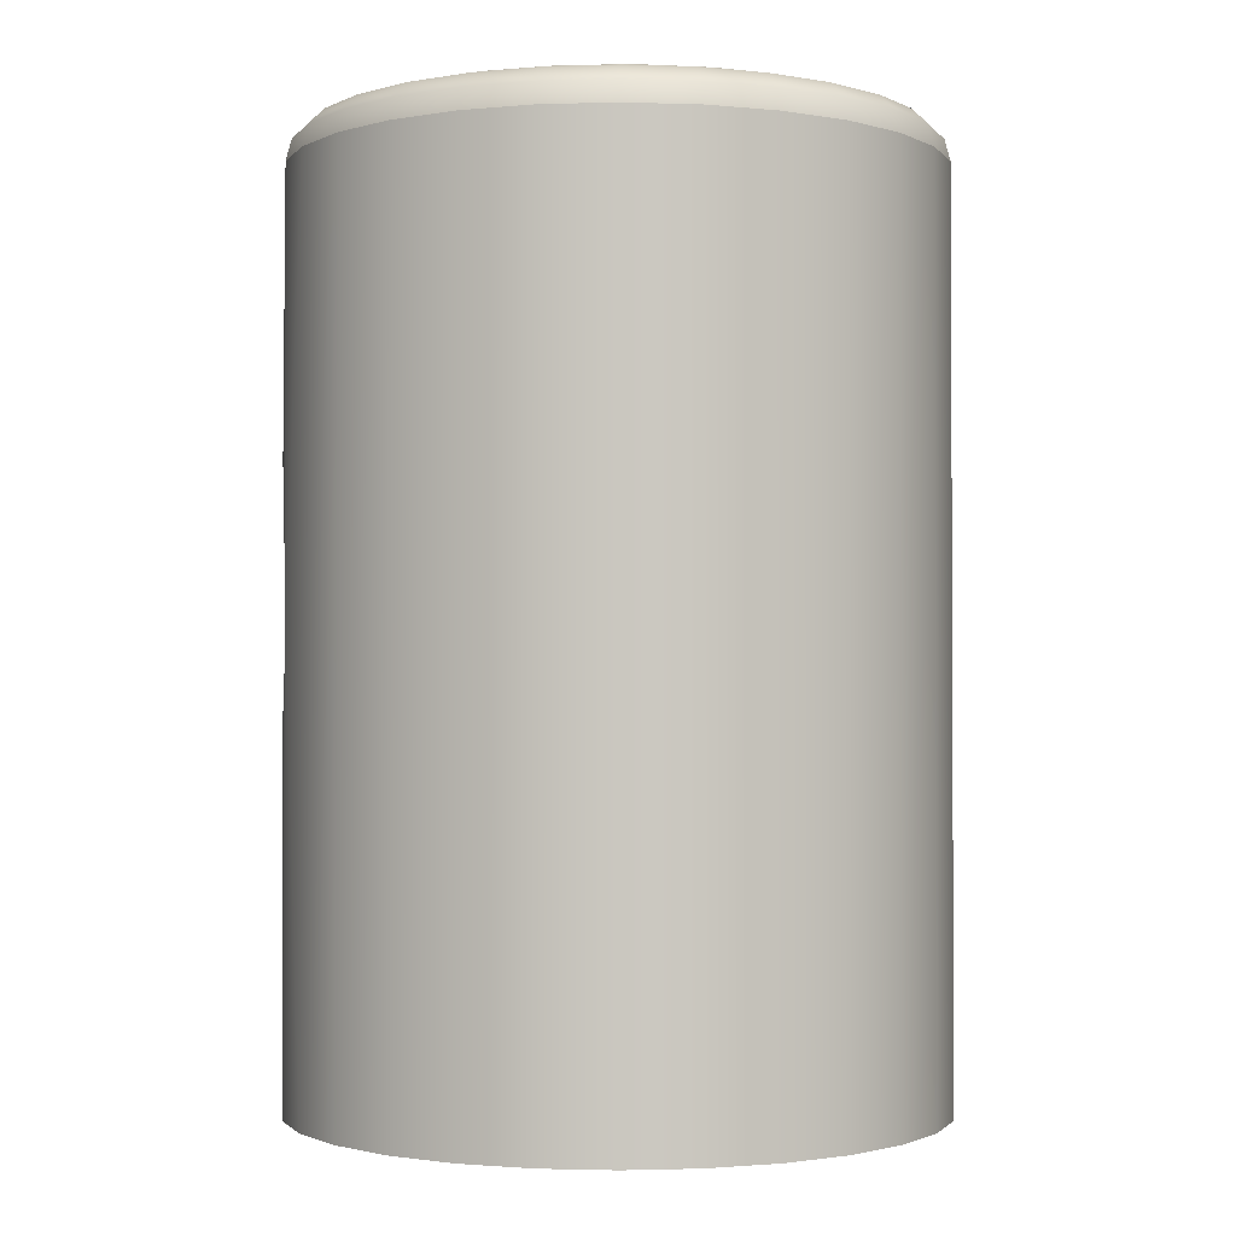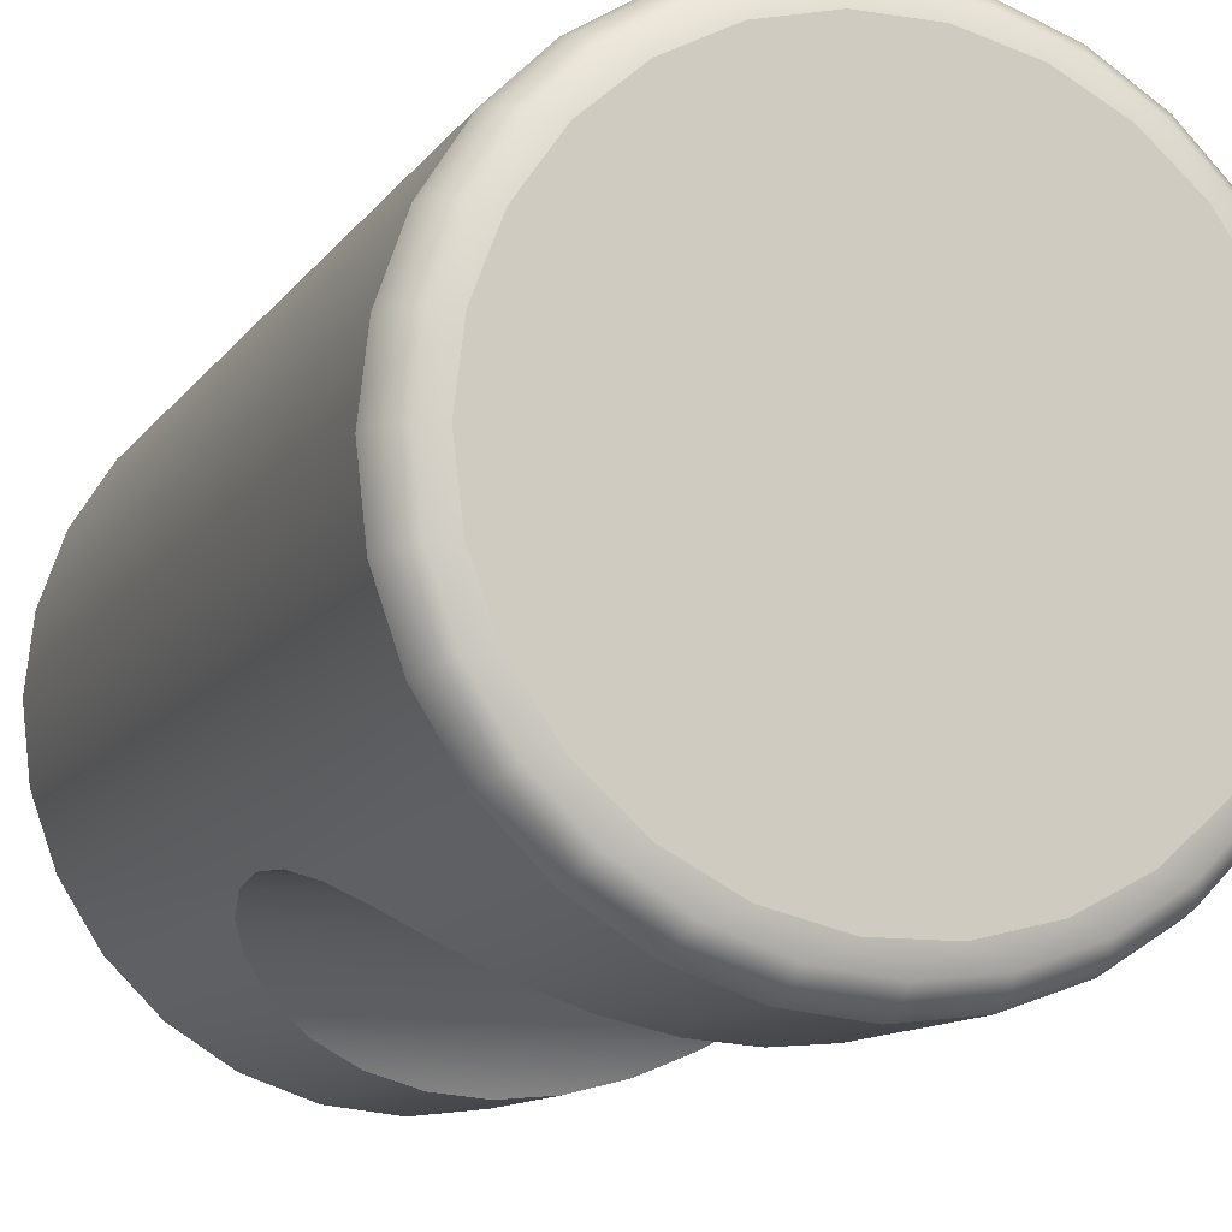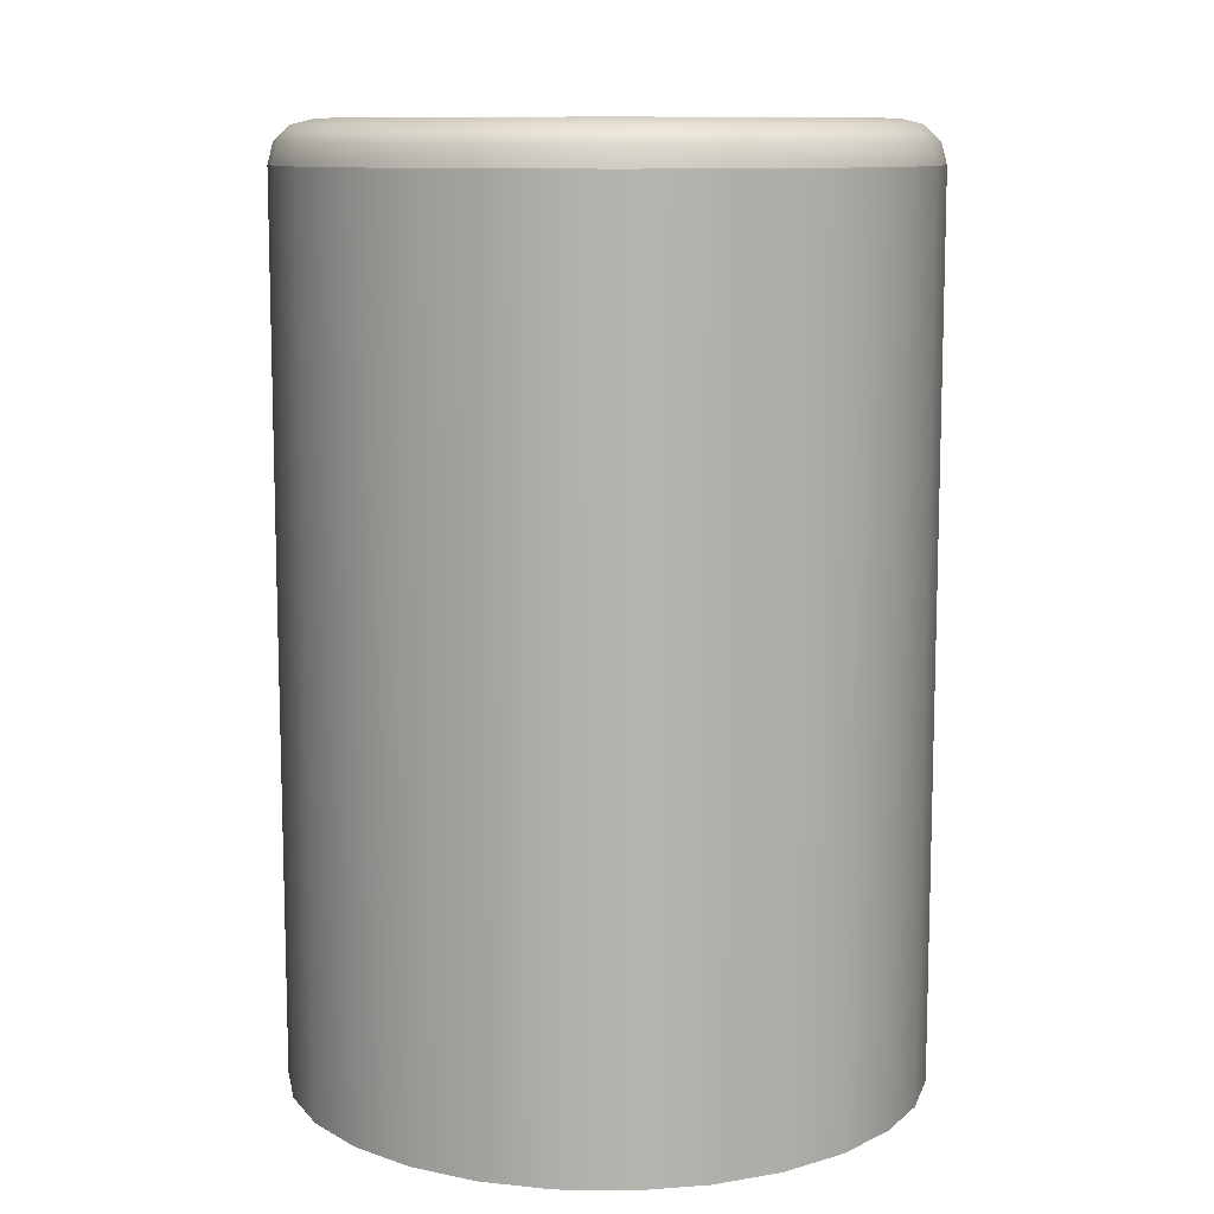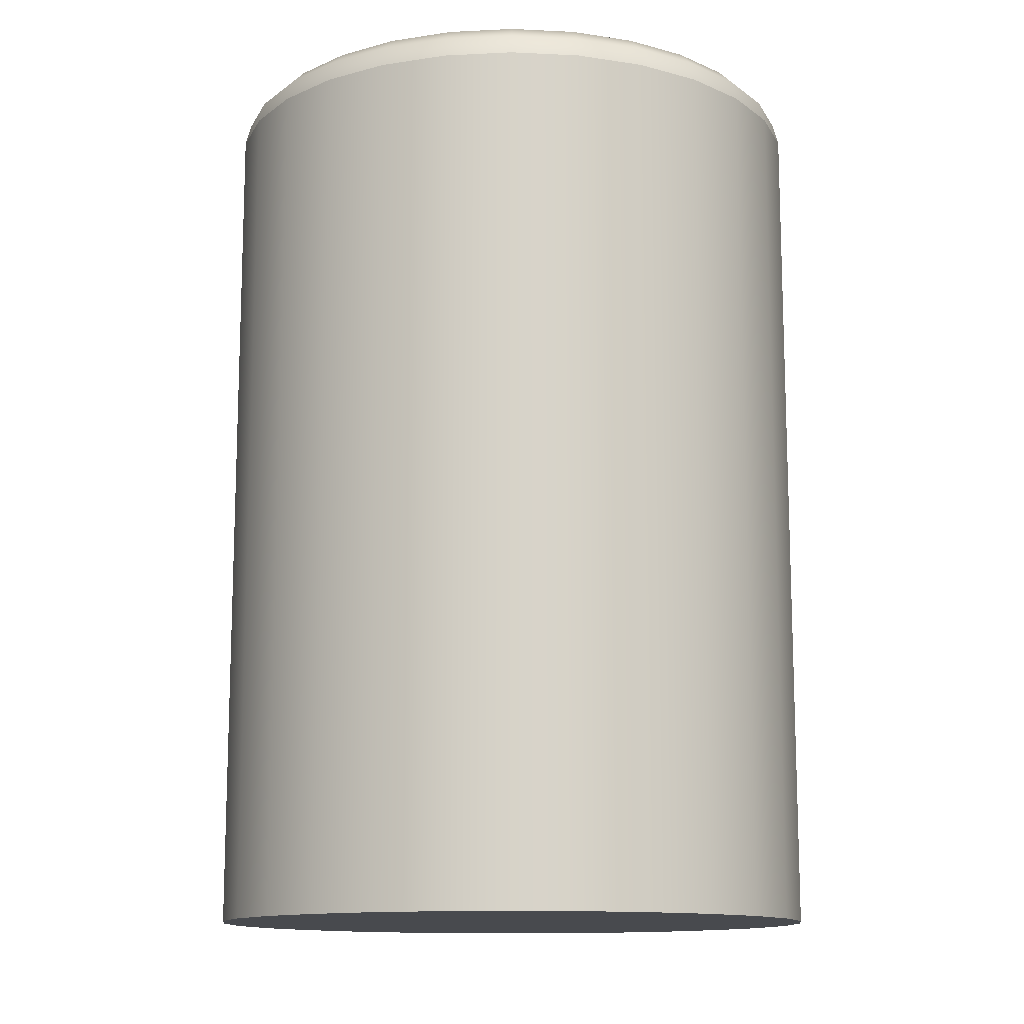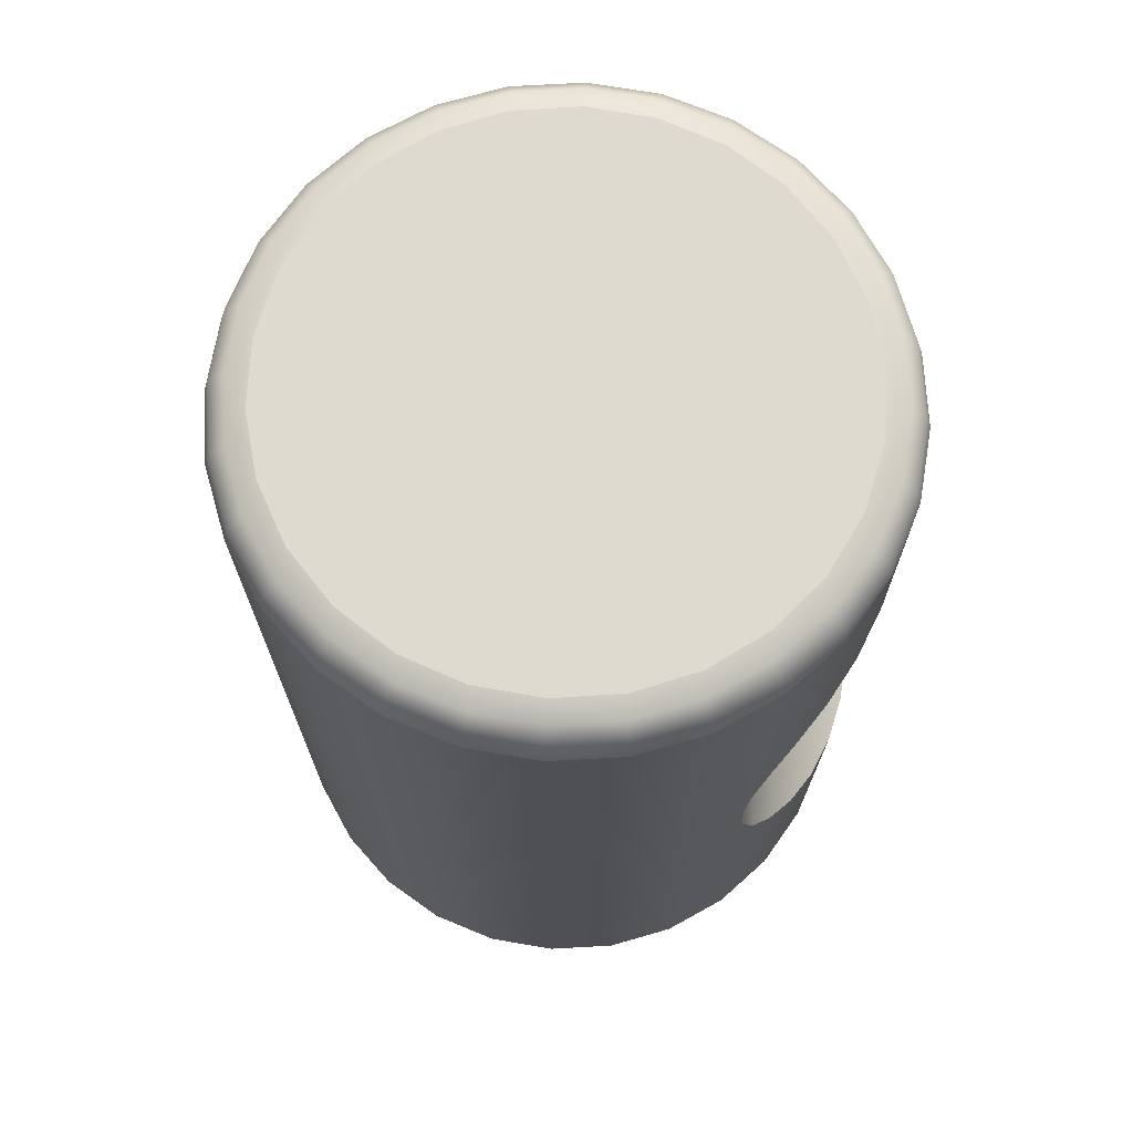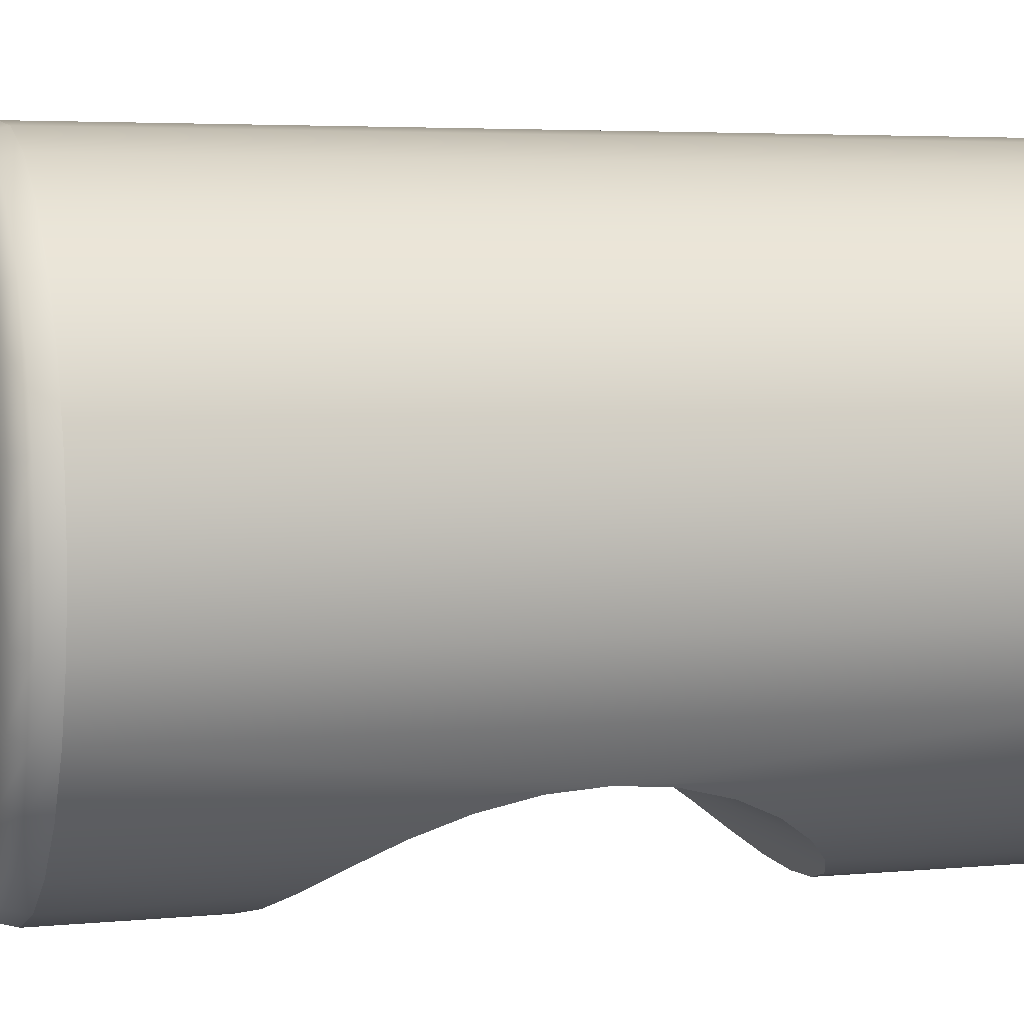
<metadata>
{"format":"obj","ext":"obj","renderer":"f3d","projection":"perspective","resolution":1024,"background":"white","views":[{"elev":-1.5,"azim":128.4,"up":"+Z"},{"elev":-11.5,"azim":-21.0,"up":"+Y"},{"elev":10.4,"azim":137.2,"up":"+Z"},{"elev":-12.9,"azim":-179.9,"up":"+Z"},{"elev":71.0,"azim":-86.8,"up":"+Z"},{"elev":4.2,"azim":72.4,"up":"+Y"}]}
</metadata>
<code>
v 0.75 0 2.1
v 0.7312 0.1669 2.1
v 0.6757 0.3254 2.1
v 0.5864 0.4676 2.1
v 0.4676 0.5864 2.1
v 0.3254 0.6757 2.1
v 0.1669 0.7312 2.1
v 0 0.75 2.1
v -0.1669 0.7312 2.1
v -0.3254 0.6757 2.1
v -0.4676 0.5864 2.1
v -0.5864 0.4676 2.1
v -0.6757 0.3254 2.1
v -0.7312 0.1669 2.1
v -0.75 0 2.1
v -0.7312 -0.1669 2.1
v -0.6757 -0.3254 2.1
v -0.5864 -0.4676 2.1
v -0.4676 -0.5864 2.1
v -0.3254 -0.6757 2.1
v -0.1669 -0.7312 2.1
v 0 -0.75 2.1
v 0.1669 -0.7312 2.1
v 0.3254 -0.6757 2.1
v 0.4676 -0.5864 2.1
v 0.5864 -0.4676 2.1
v 0.6757 -0.3254 2.1
v 0.7312 -0.1669 2.1
v 0.65 0 2.2
v 0.6311 -0.1556 2.2
v 0.5755 -0.3021 2.2
v 0.4865 -0.431 2.2
v 0.3692 -0.5349 2.2
v 0.2305 -0.6078 2.2
v 0.07835 -0.6453 2.2
v -0.07835 -0.6453 2.2
v -0.2305 -0.6078 2.2
v -0.3692 -0.5349 2.2
v -0.4865 -0.431 2.2
v -0.5755 -0.3021 2.2
v -0.6311 -0.1556 2.2
v -0.65 0 2.2
v -0.6311 0.1556 2.2
v -0.5755 0.3021 2.2
v -0.4865 0.4311 2.2
v -0.3692 0.535 2.2
v -0.2305 0.6078 2.2
v -0.07835 0.6453 2.2
v 0.07835 0.6453 2.2
v 0.2305 0.6078 2.2
v 0.3692 0.535 2.2
v 0.4865 0.4311 2.2
v 0.5755 0.3021 2.2
v 0.6311 0.1556 2.2
v -0.7366 0 2.15
v -0.7 0 2.187
v 0.7181 0.1639 2.15
v 0.6824 0.1558 2.187
v 0.7 0 2.187
v 0.7366 0 2.15
v 0.6637 0.3196 2.15
v 0.6307 0.3037 2.187
v 0.5759 0.4593 2.15
v 0.5473 0.4365 2.187
v 0.4593 0.5759 2.15
v 0.4364 0.5473 2.187
v 0.3196 0.6637 2.15
v 0.3037 0.6307 2.187
v 0.1639 0.7182 2.15
v 0.1558 0.6825 2.187
v 0 0.7366 2.15
v 0 0.7 2.187
v -0.1639 0.7182 2.15
v -0.1558 0.6825 2.187
v -0.3196 0.6637 2.15
v -0.3037 0.6307 2.187
v -0.4593 0.5759 2.15
v -0.4364 0.5473 2.187
v -0.5759 0.4593 2.15
v -0.5473 0.4365 2.187
v -0.6637 0.3196 2.15
v -0.6307 0.3037 2.187
v -0.7181 0.1639 2.15
v -0.6824 0.1558 2.187
v -0.7181 -0.1639 2.15
v -0.6824 -0.1558 2.187
v -0.6637 -0.3196 2.15
v -0.6307 -0.3037 2.187
v -0.5759 -0.4592 2.15
v -0.5473 -0.4364 2.187
v -0.4593 -0.5759 2.15
v -0.4364 -0.5473 2.187
v -0.3196 -0.6636 2.15
v -0.3037 -0.6307 2.187
v -0.1639 -0.7181 2.15
v -0.1558 -0.6824 2.187
v 0 -0.7366 2.15
v 0 -0.7 2.187
v 0.1639 -0.7181 2.15
v 0.1558 -0.6824 2.187
v 0.3196 -0.6636 2.15
v 0.3037 -0.6307 2.187
v 0.4593 -0.5759 2.15
v 0.4364 -0.5473 2.187
v 0.5759 -0.4592 2.15
v 0.5473 -0.4364 2.187
v 0.6637 -0.3196 2.15
v 0.6307 -0.3037 2.187
v 0.7181 -0.1639 2.15
v 0.6824 -0.1558 2.187
v 0.75 0 -0
v 0.7312 0.1669 -0
v 0.6757 0.3254 -0
v 0.5864 0.4676 -0
v 0.4676 0.5864 -0
v 0.3254 0.6757 -0
v 0.1669 0.7312 -0
v 0 0.75 0
v -0.1669 0.7312 0
v -0.3254 0.6757 0
v -0.4676 0.5864 0
v -0.5864 0.4676 0
v -0.6757 0.3254 0
v -0.7312 0.1669 0
v -0.75 0 0
v -0.7312 -0.1669 0
v -0.6757 -0.3254 0
v -0.5864 -0.4676 0
v -0.4676 -0.5864 0
v -0.3254 -0.6757 0
v -0.1669 -0.7312 0
v 0 -0.75 0
v 0.1669 -0.7312 -0
v 0.3254 -0.6757 -0
v 0.4676 -0.5864 -0
v 0.5864 -0.4676 -0
v 0.6757 -0.3254 -0
v 0.7312 -0.1669 -0
v 0 -0.75 1.7
v 0.1255 -0.7394 1.692
v 0.2483 -0.7077 1.666
v 0.3578 -0.6591 1.62
v 0.4473 -0.602 1.553
v 0.5187 -0.5417 1.459
v 0.5648 -0.4935 1.352
v 0.5917 -0.4608 1.227
v 0.6 -0.45 1.1
v 0.5917 -0.4608 0.9728
v 0.5648 -0.4935 0.8483
v 0.5187 -0.5417 0.7407
v 0.4473 -0.602 0.6474
v 0.3578 -0.6591 0.5804
v 0.2483 -0.7077 0.5342
v 0.1255 -0.7394 0.5081
v 0 -0.75 0.5
v -0.1255 -0.7394 0.5081
v -0.2483 -0.7077 0.5342
v -0.3578 -0.6591 0.5804
v -0.4473 -0.602 0.6474
v -0.5187 -0.5417 0.7407
v -0.5648 -0.4935 0.8483
v -0.5917 -0.4608 0.9728
v -0.6 -0.45 1.1
v -0.5917 -0.4608 1.227
v -0.5648 -0.4935 1.352
v -0.5187 -0.5417 1.459
v -0.4473 -0.602 1.553
v -0.3578 -0.6591 1.62
v -0.2483 -0.7077 1.666
v -0.1255 -0.7394 1.692
o Polygon-Objekt
f 103 101 24 25
f 101 99 23 24
f 31 32 106
f 86 85 87 88
f 88 87 89 90
f 90 89 91 92
f 92 91 93 94
f 94 93 95 96
f 96 95 97 98
f 15 55 83 14
f 14 83 81 13
f 13 81 79 12
f 12 79 77 11
f 11 77 75 10
f 10 75 73 9
f 9 73 71 8
f 8 71 69 7
f 7 69 67 6
f 6 67 65 5
f 5 65 63 4
f 4 63 61 3
f 3 61 57 2
f 2 57 60 1
f 1 60 109 28
f 28 109 107 27
f 22 97 95 21
f 21 95 93 20
f 20 93 91 19
f 19 91 89 18
f 18 89 87 17
f 17 87 85 16
f 29 30 110
f 110 30 108
f 109 110 108 107
f 107 108 106 105
f 27 107 105 26
f 26 105 103 25
f 30 31 108
f 108 31 106
f 42 86 41
f 41 86 88
f 41 88 40
f 40 88 90
f 40 90 39
f 39 90 92
f 39 92 38
f 38 92 94
f 38 94 37
f 37 94 96
f 37 96 36
f 36 96 98
f 36 98 35
f 55 56 84 83
f 83 84 82 81
f 81 82 80 79
f 79 80 78 77
f 77 78 76 75
f 75 76 74 73
f 73 74 72 71
f 71 72 70 69
f 69 70 68 67
f 67 68 66 65
f 65 66 64 63
f 63 64 62 61
f 61 62 58 57
f 57 58 59 60
f 60 59 110 109
f 35 98 100
f 99 100 98 97
f 23 99 97 22
f 100 99 101 102
f 100 102 34
f 100 34 35
f 102 101 103 104
f 102 104 33
f 102 33 34
f 110 59 29
f 29 59 58
f 29 58 54
f 54 58 62
f 54 62 53
f 53 62 64
f 53 64 52
f 52 64 66
f 52 66 51
f 51 66 68
f 51 68 50
f 50 68 70
f 50 70 49
f 49 70 72
f 49 72 48
f 48 72 74
f 48 74 47
f 47 74 76
f 47 76 46
f 46 76 78
f 46 78 45
f 45 78 80
f 45 80 44
f 44 80 82
f 44 82 43
f 43 82 84
f 43 84 42
f 42 84 56
f 42 56 86
f 85 86 56 55
f 16 85 55 15
f 104 103 105 106
f 104 106 32
f 104 32 33
f 128 129 160
f 18 165 166
f 22 140 23
f 23 140 141
f 23 141 24
f 24 141 142
f 24 142 25
f 162 128 161
f 161 128 160
f 127 128 163
f 163 128 162
f 132 156 131
f 131 156 157
f 131 157 130
f 130 157 158
f 130 158 129
f 129 158 159
f 129 159 160
f 148 136 147
f 147 136 137
f 135 152 134
f 134 152 153
f 134 153 133
f 133 153 154
f 133 154 132
f 132 154 155
f 132 155 156
f 148 149 136
f 136 149 150
f 136 150 135
f 135 150 151
f 135 151 152
f 142 143 25
f 25 143 144
f 25 144 26
f 26 144 145
f 145 146 26
f 26 146 147
f 26 147 27
f 27 147 137
f 27 137 138 28
f 28 138 111 1
f 1 111 112 2
f 2 112 113 3
f 3 113 114 4
f 4 114 115 5
f 5 115 116 6
f 6 116 117 7
f 7 117 118 8
f 8 118 119 9
f 9 119 120 10
f 10 120 121 11
f 11 121 122 12
f 12 122 123 13
f 13 123 124 14
f 14 124 125 15
f 15 125 126 16
f 16 126 127 17
f 19 168 20
f 20 168 169
f 20 169 21
f 21 169 170
f 21 170 22
f 22 170 139
f 22 139 140
f 18 166 19
f 19 166 167
f 19 167 168
f 17 127 163
f 17 163 18
f 18 163 164
f 18 164 165
f 36 35 34 37
f 37 34 33 38
f 38 33 32 39
f 39 32 31 40
f 40 31 30 41
f 41 30 29 42
f 42 29 54 43
f 43 54 53 44
f 44 53 52 45
f 45 52 51 46
f 46 51 50 47
f 47 50 49 48
f 163 162 148 147
f 168 167 143 142
f 164 146 145 165
f 166 165 145 144
f 139 170 140
f 141 140 170 169
f 168 142 141 169
f 166 144 143 167
f 150 160 159 151
f 152 151 159 158
f 155 154 156
f 157 156 154 153
f 163 147 146 164
f 157 153 152 158
f 161 160 150 149
f 162 161 149 148
f 134 133 132 131
f 135 134 131 130
f 136 135 130 129
f 137 136 129 128
f 138 137 128 127
f 111 138 127 126
f 112 111 126 125
f 113 112 125 124
f 114 113 124 123
f 115 114 123 122
f 116 115 122 121
f 117 116 121 120
f 118 117 120 119

</code>
